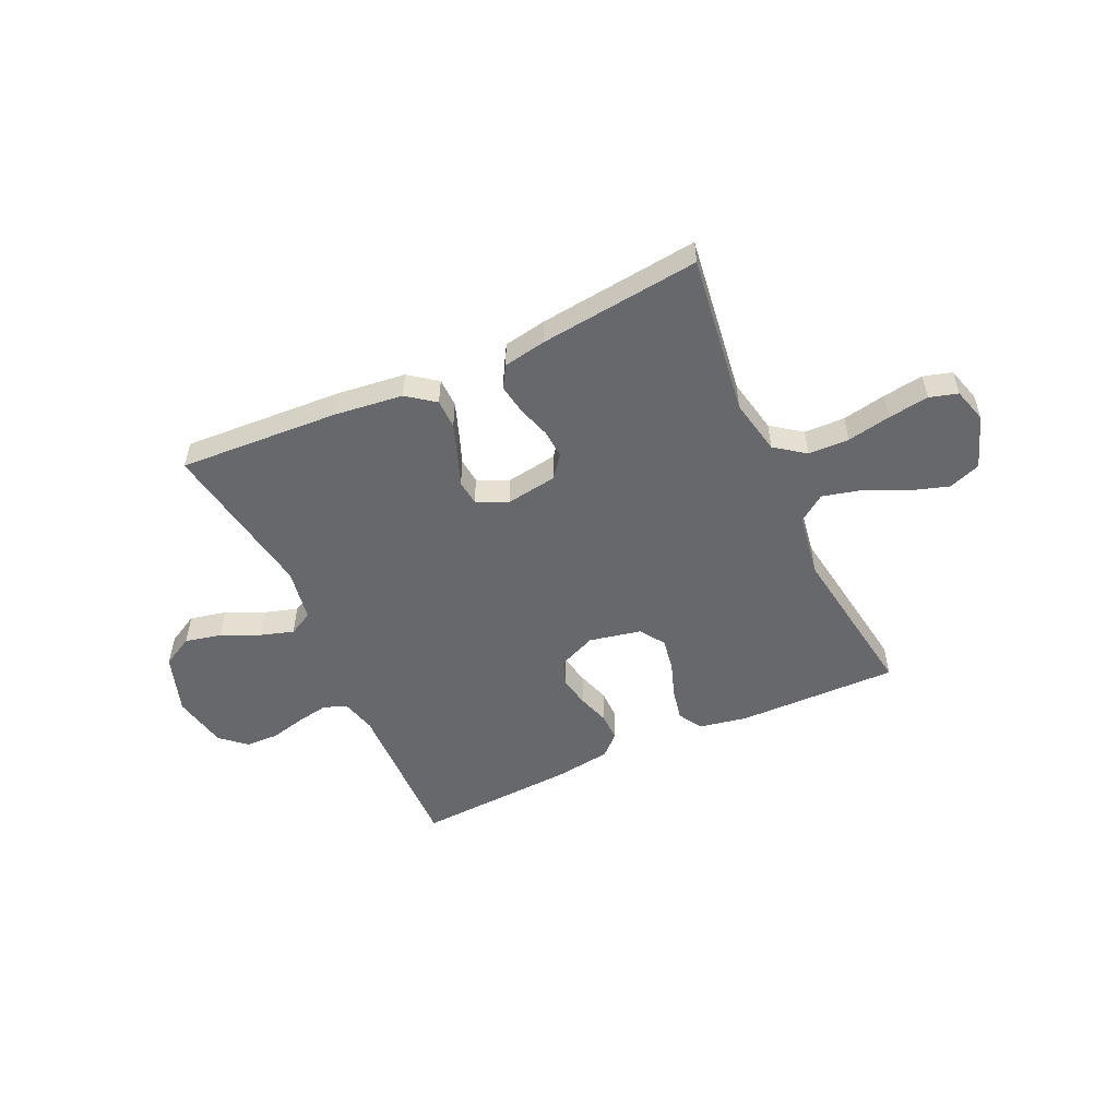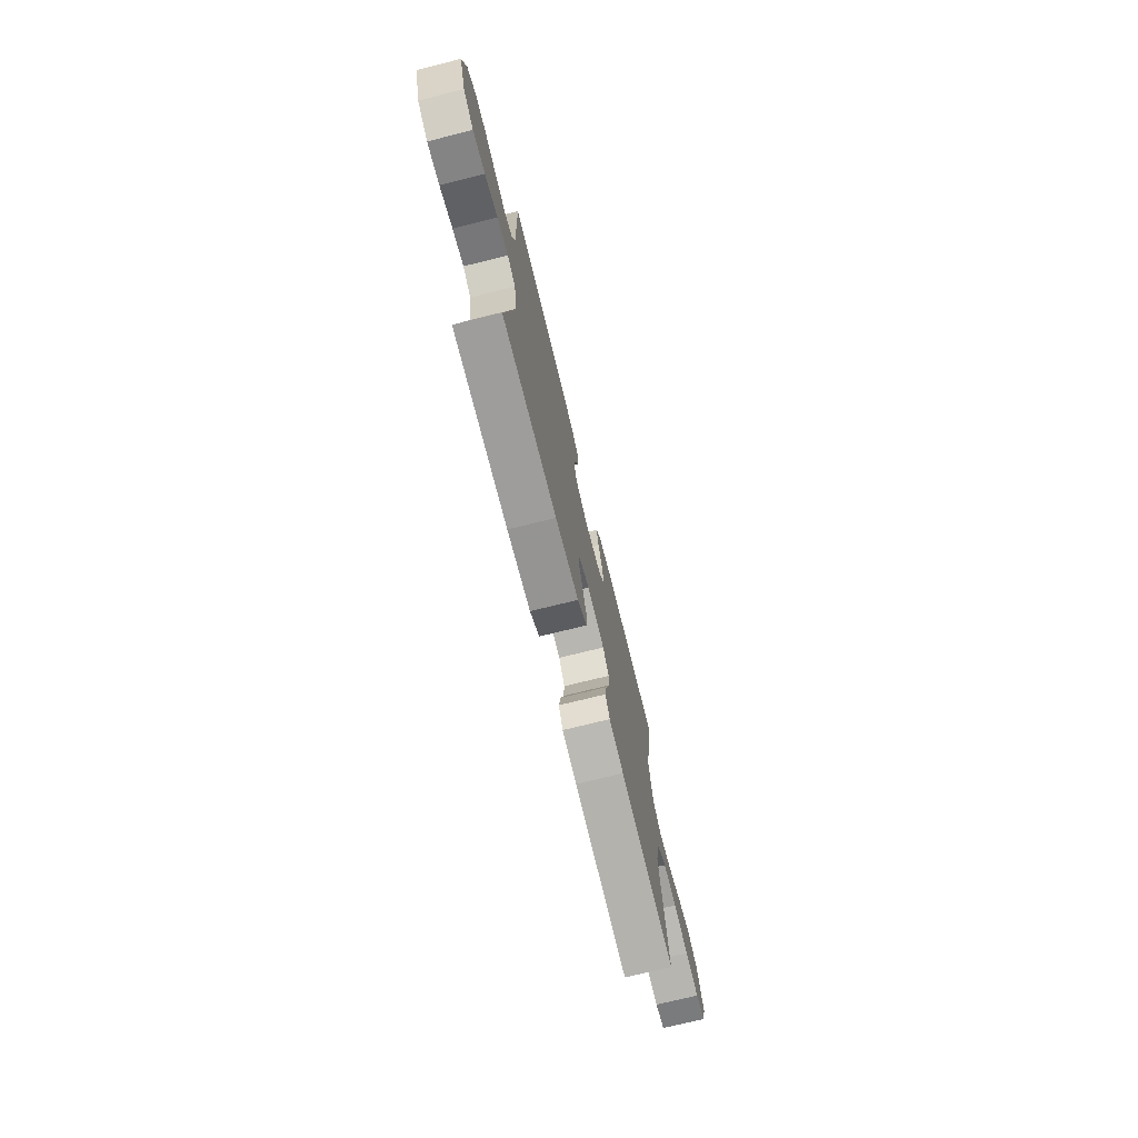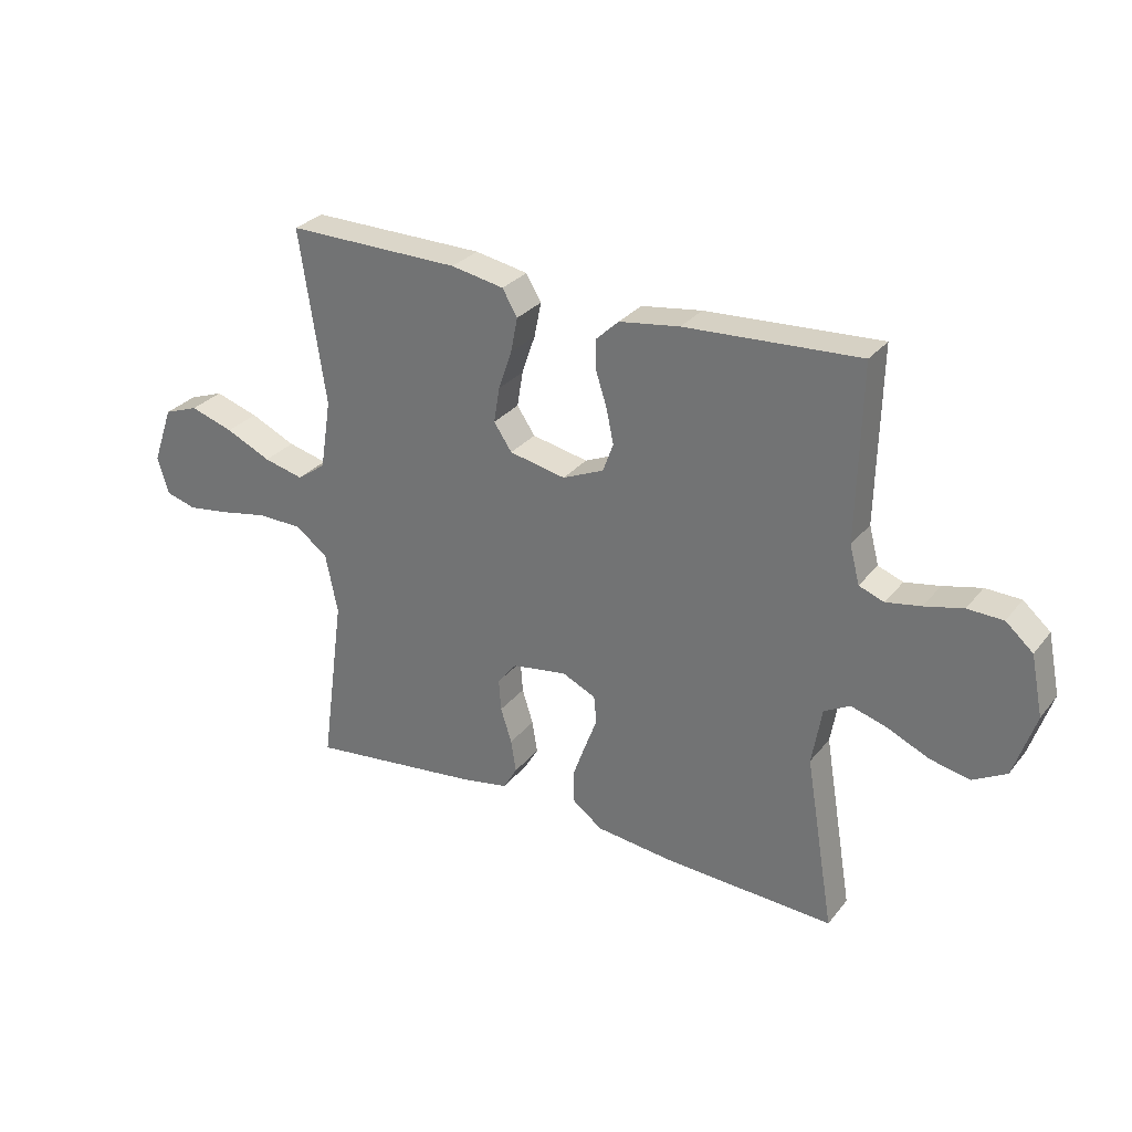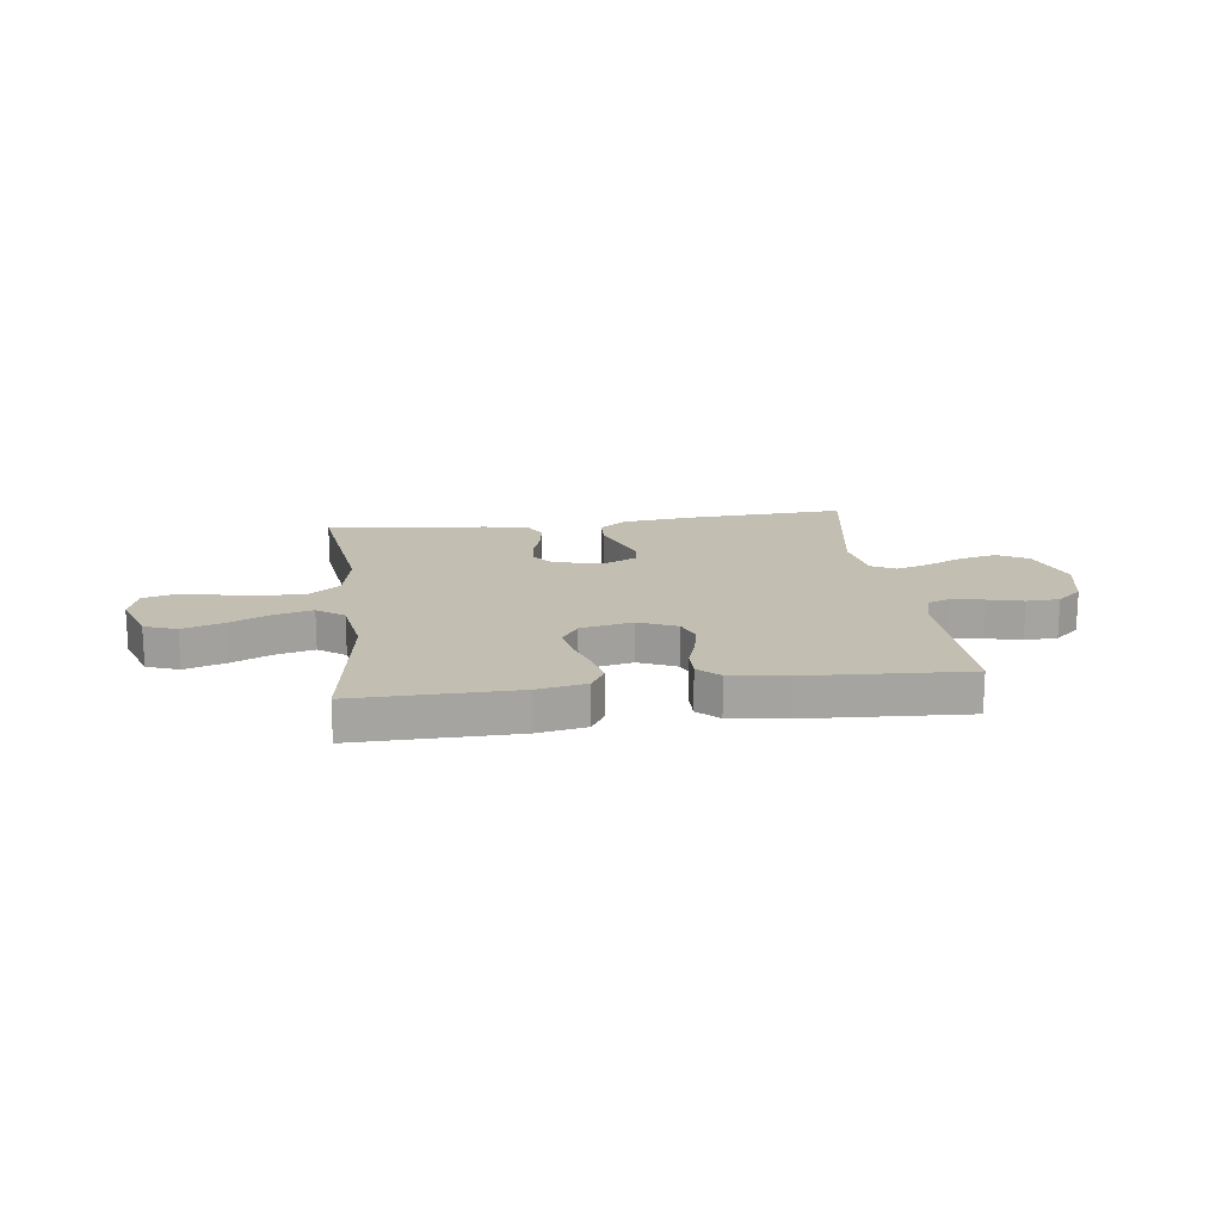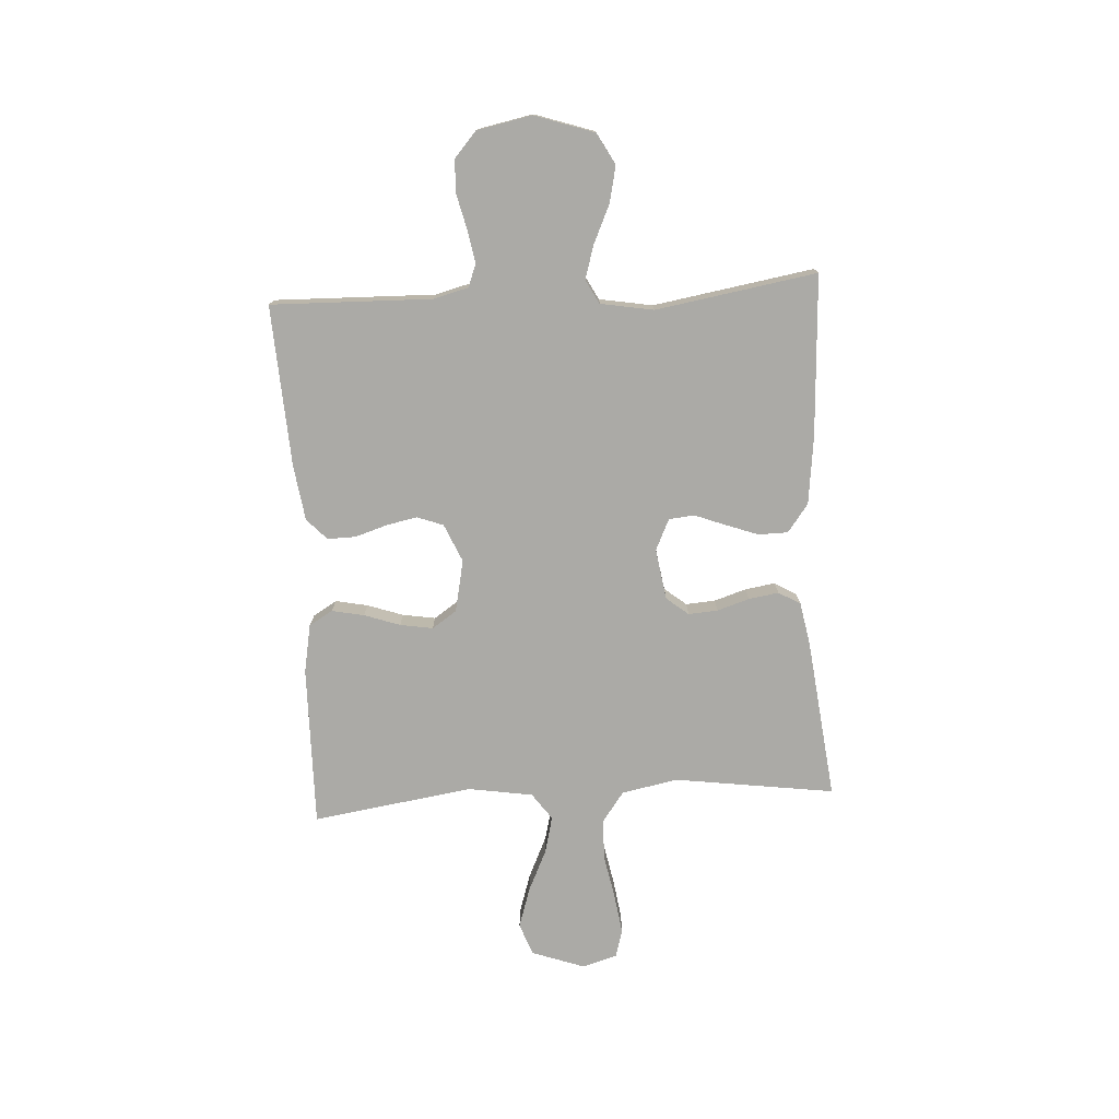
<metadata>
{"format":"obj","ext":"obj","renderer":"f3d","projection":"perspective","resolution":1024,"background":"white","views":[{"elev":-52.5,"azim":-155.4,"up":"+Y"},{"elev":-73.4,"azim":103.9,"up":"+Z"},{"elev":29.3,"azim":30.8,"up":"+Z"},{"elev":17.1,"azim":-7.4,"up":"+Y"},{"elev":-75.8,"azim":93.3,"up":"+Y"}]}
</metadata>
<code>
v -0.5 0.07 -0.5
v -0.459 0.07 -0.2
v -0.48 0.07 -0.096
v -0.536 0.07 -0.055
v -0.612 0.07 -0.053
v -0.694 0.07 -0.069
v -0.769 0.07 -0.08
v -0.822 0.07 -0.065
v -0.841 0.07 0
v -0.806 0.07 0.099
v -0.746 0.07 0.121
v -0.671 0.07 0.097
v -0.593 0.07 0.061
v -0.524 0.07 0.044
v -0.474 0.07 0.08
v -0.455 0.07 0.2
v -0.5 0.07 0.5
v -0.2 0.07 0.496
v -0.109 0.07 0.479
v -0.083 0.07 0.435
v -0.095 0.07 0.375
v -0.118 0.07 0.308
v -0.128 0.07 0.247
v -0.097 0.07 0.201
v 0 0.07 0.181
v 0.071 0.07 0.212
v 0.089 0.07 0.261
v 0.077 0.07 0.319
v 0.058 0.07 0.378
v 0.057 0.07 0.431
v 0.096 0.07 0.468
v 0.2 0.07 0.483
v 0.5 0.07 0.5
v 0.493 0.07 0.2
v 0.51 0.07 0.135
v 0.553 0.07 0.119
v 0.613 0.07 0.13
v 0.679 0.07 0.146
v 0.74 0.07 0.144
v 0.787 0.07 0.103
v 0.808 0.07 0
v 0.771 0.07 -0.111
v 0.713 0.07 -0.143
v 0.645 0.07 -0.128
v 0.574 0.07 -0.096
v 0.512 0.07 -0.077
v 0.467 0.07 -0.101
v 0.45 0.07 -0.2
v 0.5 0.07 -0.5
v 0.2 0.07 -0.484
v 0.072 0.07 -0.469
v 0.02 0.07 -0.43
v 0.019 0.07 -0.375
v 0.041 0.07 -0.314
v 0.063 0.07 -0.256
v 0.058 0.07 -0.209
v 0 0.07 -0.182
v -0.095 0.07 -0.197
v -0.128 0.07 -0.238
v -0.124 0.07 -0.293
v -0.105 0.07 -0.353
v -0.096 0.07 -0.409
v -0.12 0.07 -0.45
v -0.2 0.07 -0.465
v -0.5 0 -0.5
v -0.459 0 -0.2
v -0.48 0 -0.096
v -0.536 0 -0.055
v -0.612 0 -0.053
v -0.694 0 -0.069
v -0.769 0 -0.08
v -0.822 0 -0.065
v -0.841 0 0
v -0.806 0 0.099
v -0.746 0 0.121
v -0.671 0 0.097
v -0.593 0 0.061
v -0.524 0 0.044
v -0.474 0 0.08
v -0.455 0 0.2
v -0.5 0 0.5
v -0.2 0 0.496
v -0.109 0 0.479
v -0.083 0 0.435
v -0.095 0 0.375
v -0.118 0 0.308
v -0.128 0 0.247
v -0.097 0 0.201
v 0 0 0.181
v 0.071 0 0.212
v 0.089 0 0.261
v 0.077 0 0.319
v 0.058 0 0.378
v 0.057 0 0.431
v 0.096 0 0.468
v 0.2 0 0.483
v 0.5 0 0.5
v 0.493 0 0.2
v 0.51 0 0.135
v 0.553 0 0.119
v 0.613 0 0.13
v 0.679 0 0.146
v 0.74 0 0.144
v 0.787 0 0.103
v 0.808 0 0
v 0.771 0 -0.111
v 0.713 0 -0.143
v 0.645 0 -0.128
v 0.574 0 -0.096
v 0.512 0 -0.077
v 0.467 0 -0.101
v 0.45 0 -0.2
v 0.5 0 -0.5
v 0.2 0 -0.484
v 0.072 0 -0.469
v 0.02 0 -0.43
v 0.019 0 -0.375
v 0.041 0 -0.314
v 0.063 0 -0.256
v 0.058 0 -0.209
v 0 0 -0.182
v -0.095 0 -0.197
v -0.128 0 -0.238
v -0.124 0 -0.293
v -0.105 0 -0.353
v -0.096 0 -0.409
v -0.12 0 -0.45
v -0.2 0 -0.465
f 63 64 1 2
f 60 61 62 63
f 59 60 63 2
f 58 59 2 3
f 57 58 3 4
f 52 53 54 55
f 50 51 52 55
f 48 49 50 55
f 47 48 55 56
f 46 47 56 57
f 42 43 44 45
f 42 45 46
f 41 42 46
f 37 38 39 40
f 36 37 40 41
f 35 36 41 46
f 31 32 33 34
f 28 29 30 31
f 27 28 31 34
f 26 27 34 35
f 19 20 21 22
f 19 22 23
f 16 17 18 19
f 15 16 19 23
f 14 15 23 24
f 10 11 12 13
f 10 13 14
f 9 10 14
f 8 9 14
f 5 6 7 8
f 5 8 14
f 4 5 14 24
f 25 26 35 46
f 25 46 57
f 4 24 25 57
f 66 65 128 127
f 127 126 125 124
f 66 127 124 123
f 67 66 123 122
f 68 67 122 121
f 119 118 117 116
f 119 116 115 114
f 119 114 113 112
f 120 119 112 111
f 121 120 111 110
f 109 108 107 106
f 110 109 106
f 110 106 105
f 104 103 102 101
f 105 104 101 100
f 110 105 100 99
f 98 97 96 95
f 95 94 93 92
f 98 95 92 91
f 99 98 91 90
f 86 85 84 83
f 87 86 83
f 83 82 81 80
f 87 83 80 79
f 88 87 79 78
f 77 76 75 74
f 78 77 74
f 78 74 73
f 78 73 72
f 72 71 70 69
f 78 72 69
f 88 78 69 68
f 110 99 90 89
f 121 110 89
f 121 89 88 68
f 1 65 66 2
f 2 66 67 3
f 3 67 68 4
f 4 68 69 5
f 5 69 70 6
f 6 70 71 7
f 7 71 72 8
f 8 72 73 9
f 9 73 74 10
f 10 74 75 11
f 11 75 76 12
f 12 76 77 13
f 13 77 78 14
f 14 78 79 15
f 15 79 80 16
f 16 80 81 17
f 17 81 82 18
f 18 82 83 19
f 19 83 84 20
f 20 84 85 21
f 21 85 86 22
f 22 86 87 23
f 23 87 88 24
f 24 88 89 25
f 25 89 90 26
f 26 90 91 27
f 27 91 92 28
f 28 92 93 29
f 29 93 94 30
f 30 94 95 31
f 31 95 96 32
f 32 96 97 33
f 33 97 98 34
f 34 98 99 35
f 35 99 100 36
f 36 100 101 37
f 37 101 102 38
f 38 102 103 39
f 39 103 104 40
f 40 104 105 41
f 41 105 106 42
f 42 106 107 43
f 43 107 108 44
f 44 108 109 45
f 45 109 110 46
f 46 110 111 47
f 47 111 112 48
f 48 112 113 49
f 49 113 114 50
f 50 114 115 51
f 51 115 116 52
f 52 116 117 53
f 53 117 118 54
f 54 118 119 55
f 55 119 120 56
f 56 120 121 57
f 57 121 122 58
f 58 122 123 59
f 59 123 124 60
f 60 124 125 61
f 61 125 126 62
f 62 126 127 63
f 63 127 128 64
f 64 128 65 1

</code>
